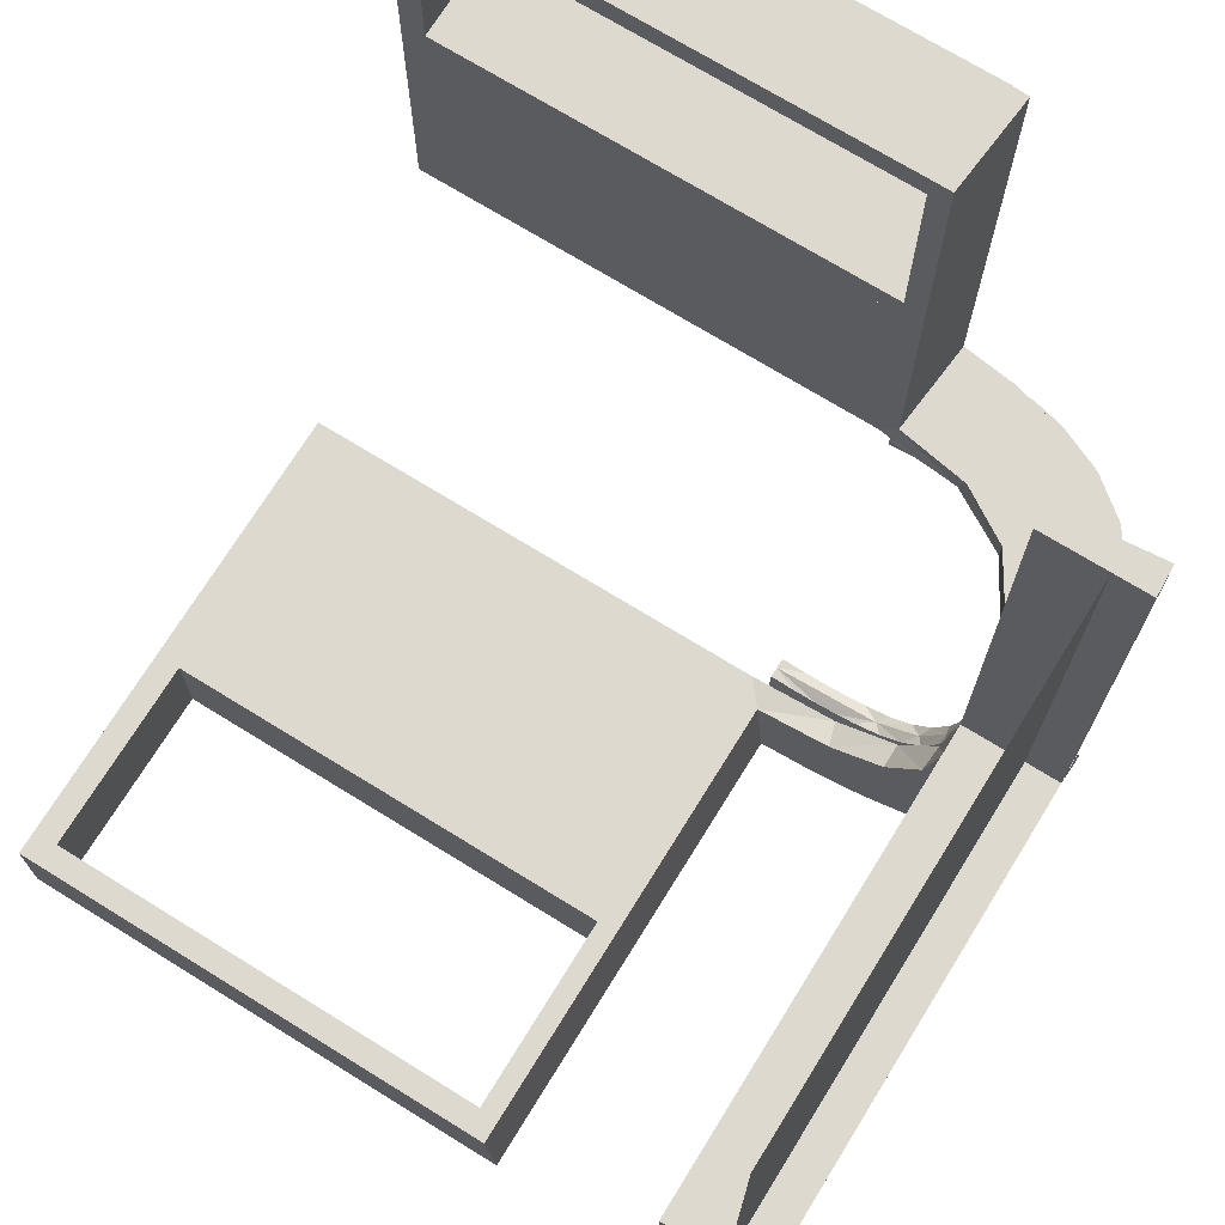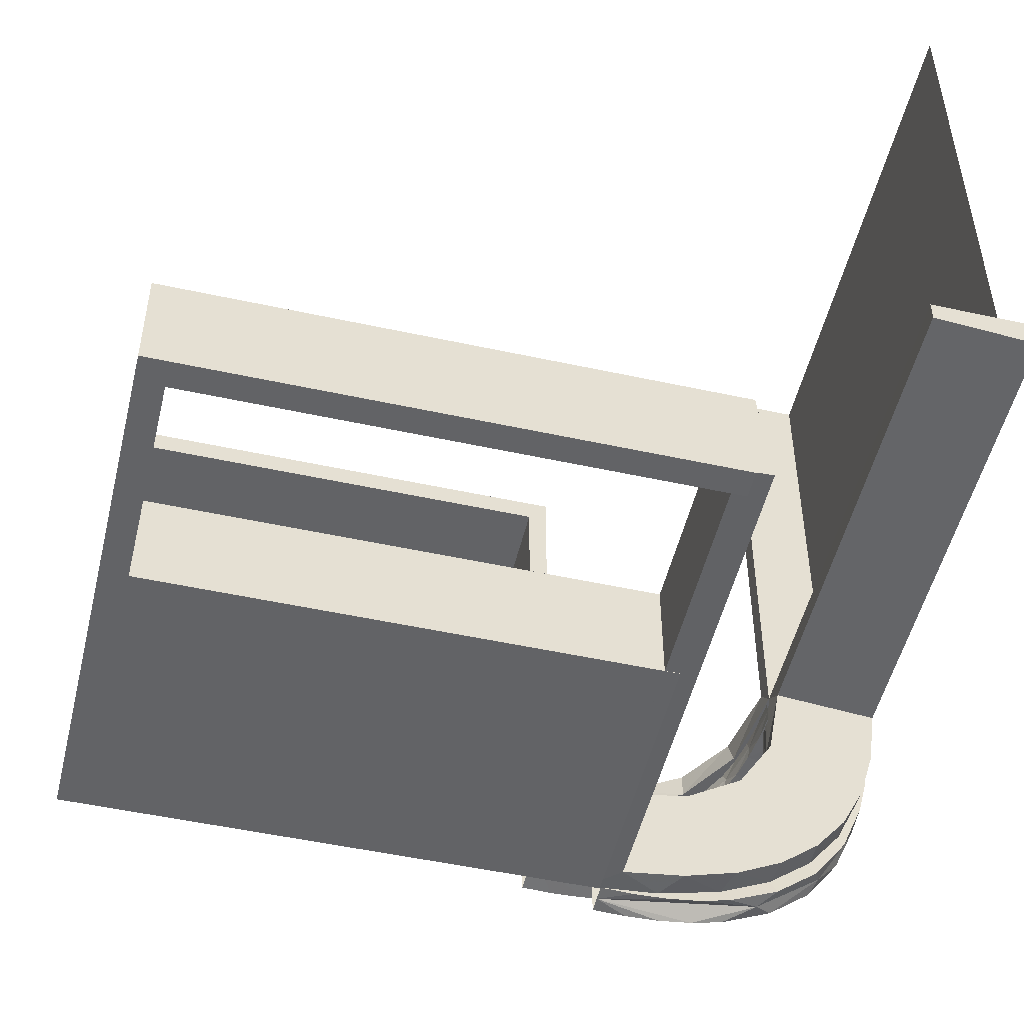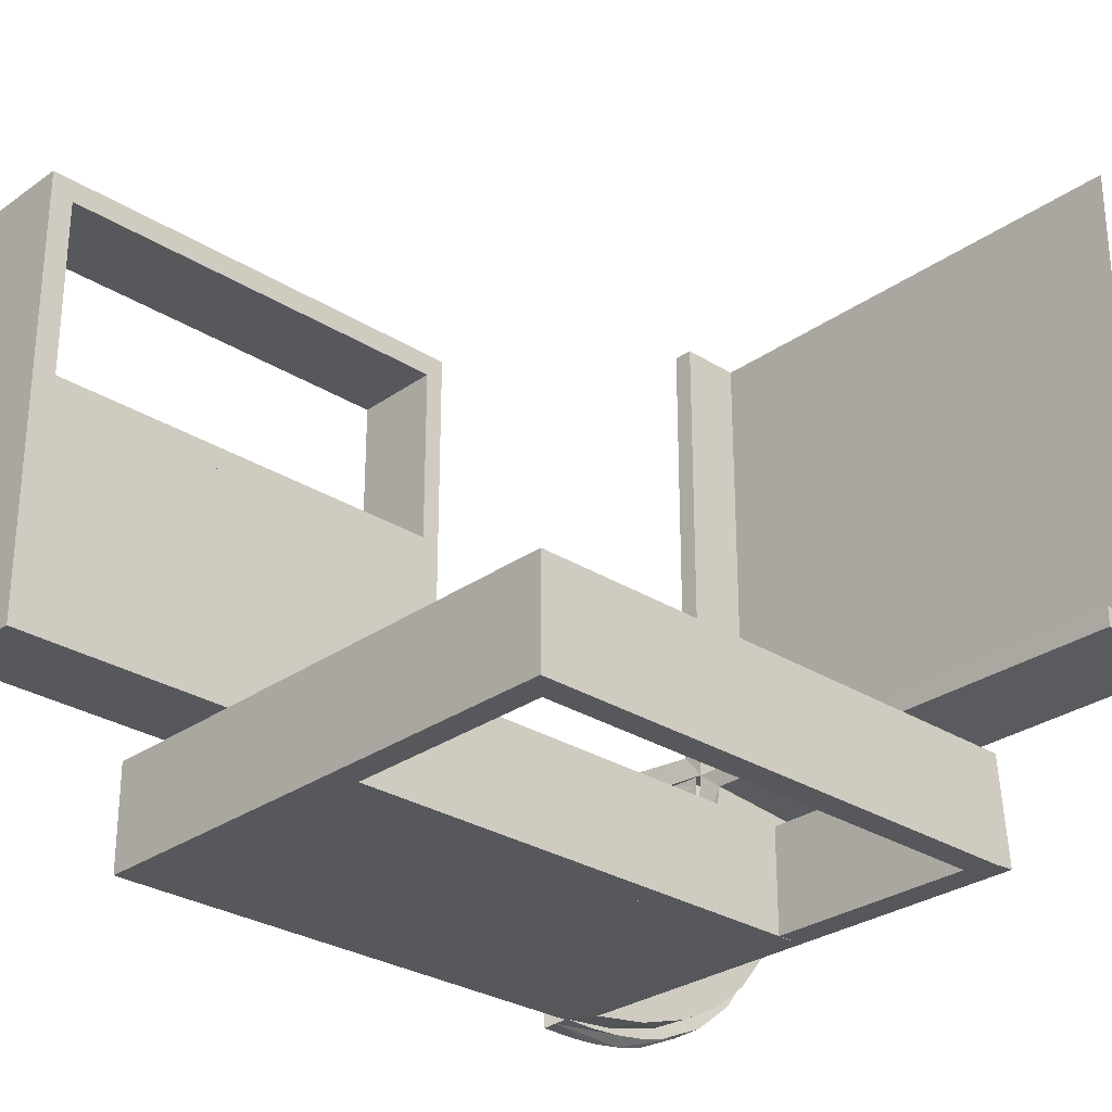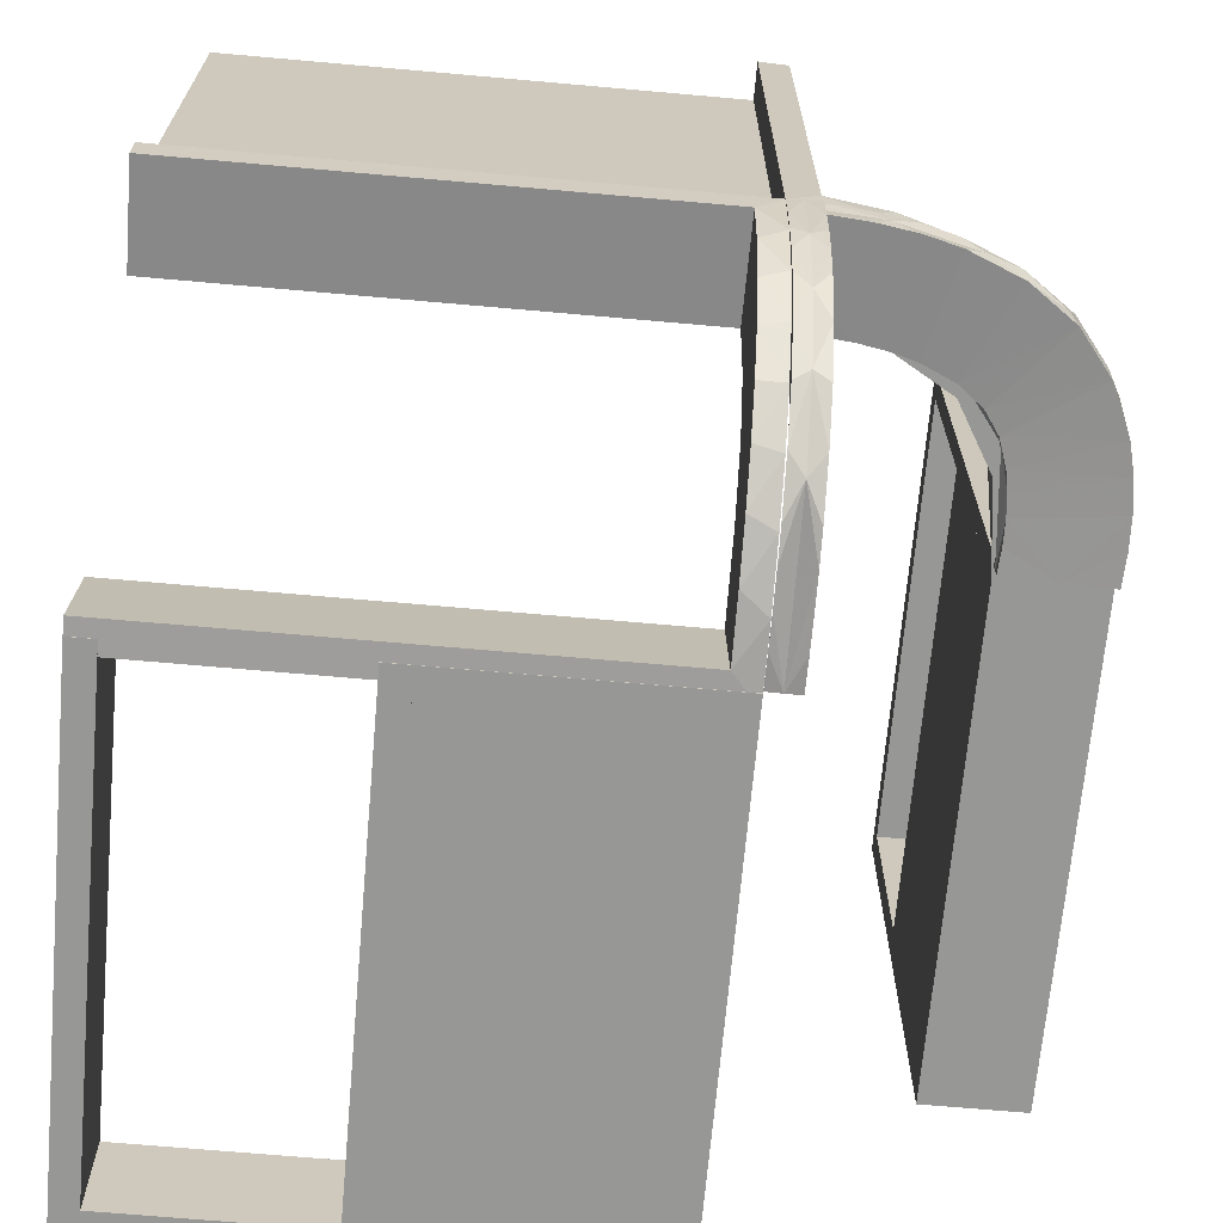
<metadata>
{"format":"obj","ext":"obj","renderer":"f3d","projection":"perspective","resolution":1024,"background":"white","views":[{"elev":71.7,"azim":-58.3,"up":"+Y"},{"elev":-50.9,"azim":-103.4,"up":"+Y"},{"elev":-28.6,"azim":-133.4,"up":"+Y"},{"elev":-68.1,"azim":-5.1,"up":"+Y"}]}
</metadata>
<code>
v 0 0 0.1861
v 0 0 0.25
v 0 0 0.2861
v 0 -0.08911 0.1752
v 0 -0.2229 0.209
v 0 -0.2 0
v 0 -0.2 -0.01389
v 0 -0.2 -0.5
v 0 -0.2987 0.001204
v 0 -0.2944 0.05548
v 0 -0.1387 0.2682
v 0 -0.2666 0.1739
v 0 -0.2951 0.0954
v 0 -0.2345 0.2149
v 0 -0.2999 0.03265
v 0 0.25 0.2861
v 0 -0.1901 0.247
v 0 -0.1808 0.2419
v 0 -0.07007 0.2823
v 0 -0.3 0
v 0 -0.3 -0.01389
v 0 -0.3 -0.5
v 0 -0.2558 0.1669
v 0 -0.2878 0.1259
v 0 0.5 0.1861
v 0 0.5 0.25
v 0 0.5 0.2861
v 0 -0.1891 0.07522
v 0 -0.1521 0.1383
v 0 -0.06937 0.2805
v 0 -0.1296 0.2657
v 0 -0.1047 0.2768
v 0 -0.03509 0.2852
v 0 -0.299 0.06418
v 0 -0.2796 0.1157
v 0.3012 0 0.03153
v 0.1907 0 0.2468
v 0.2944 0 0.05548
v 0.2964 0 0.0945
v 0.1388 -0.02957 0.267
v 0.1169 0 0.1707
v 0.02041 0.5 0.186
v 0.02041 0.3417 0.186
v 0.02041 0.1833 0.186
v 0.02041 0.025 0.186
v 0.2014 -0.02041 0.02481
v 4.387e-05 -0.01478 0.2855
v 0.2012 0 0.04834
v 0.289 0 0.1252
v 0.2796 0 0.1157
v 0.2493 -0.02499 0
v 0.3 0 0
v 0.3 0 -0.01389
v 0.3 0 -0.5
v 0.3 0.25 0
v 0.3 0.25 -0.5
v 0.3 0.025 0
v 0.3 0.025 -0.475
v 0.3 0.5 0
v 0.3 0.5 -0.01389
v 0.3 0.5 -0.5
v 0.3 0.225 0
v 0.3 0.225 -0.475
v 0.3 0.475 0
v 0.3 0.475 -0.475
v 0.3 0.275 0
v 0.3 0.275 -0.475
v -0.225 -0.2 0
v -0.225 -0.2 -0.475
v -0.225 -0.3 0
v -0.225 -0.3 -0.475
v 0.25 0 0
v 0.06937 0 0.2805
v 0.1048 -0.02957 0.2756
v -0.3417 -0.02041 0.186
v -0.3417 -0.1999 0.006515
v 0.1891 0 0.07522
v 8.774e-05 -0.02957 0.2849
v -0.275 -0.2 0
v -0.275 -0.2 -0.475
v -0.275 -0.3 0
v -0.275 -0.3 -0.475
v 0.09261 -0.02041 0.1774
v 0.2 0 0
v 0.2 0 -0.01389
v 0.2 0 -0.5
v 0.2 0.25 0
v 0.2 0.25 -0.01389
v 0.2 0.25 -0.5
v 0.2 0.025 0
v 0.2 0.025 -0.475
v 0.2 0.5 0
v 0.2 0.5 -0.01389
v 0.2 0.5 -0.5
v 0.2 0.225 0
v 0.2 0.225 -0.475
v 0.2 0.475 0
v 0.2 0.475 -0.475
v 0.2 0.275 0
v 0.2 0.275 -0.475
v 0.08036 -0.01478 0.2804
v 0.1486 0 0.1561
v 0.1905 -0.0102 0.1067
v 0.2988 0.5 0.01568
v 0.2988 0.025 0.01568
v 0.2988 -0.02957 0
v 0.2988 0.2625 0.01568
v 0.03702 -0.02041 0.1851
v 0.003626 0 0.2362
v 0.1865 -0.02041 0.1161
v 0.08911 0 0.1752
v 0.1049 0 0.2768
v 0.1992 0 0.07005
v 0.2354 0 0.2146
v 0.2528 0.025 0.1716
v 0.1584 -0.0102 0.1494
v 0.1391 0 0.2682
v 0.299 -0.02957 0.06298
v 0.1485 -0.02041 0.156
v 0.08889 0.025 0.2769
v 0.1169 -0.02041 0.1706
v 0.06573 -0.02041 0.1822
v 0.1956 -0.02041 0.08941
v 0.007254 -0.0102 0.1863
v 0.2011 -0.02041 0.04832
v 0.1409 0.025 0.2616
v 0.1718 0 0.1374
v -0.5 0 0.1861
v -0.5 0 0.25
v -0.5 0 0.2861
v -0.5 -0.02041 0.186
v -0.5 -0.2 0
v -0.5 -0.2 -0.01389
v -0.5 -0.2 -0.5
v -0.5 -0.3 0
v -0.5 -0.3 -0.01389
v -0.5 -0.3 -0.5
v -0.5 0.5 0.25
v -0.5 -0.1999 0.006515
v -0.5 -0.02957 0.2849
v -0.5 -0.2988 0.01568
v 0.1583 -0.01478 0.2609
v 0.09262 0 0.1775
v 0.2908 0.025 0.075
v 0.009161 -0.1955 0.09062
v 0.009161 -0.09252 0.1786
v 0.009161 -0.1717 0.1385
v 0.009161 -0.199 0.07123
v 0.009161 -0.1998 0.001204
v 0.009161 -0.06564 0.1834
v 0.009161 -0.1168 0.1718
v 0.009161 -0.1484 0.1572
v 0.009161 -0.1864 0.1173
v 0.009161 -0.03693 0.1863
v 0.009161 -0.007171 0.1875
v 0.009161 -0.2013 0.02601
v 0.009161 -0.201 0.04952
v -0.025 -0.2229 0.209
v -0.025 -0.02041 0.186
v -0.025 -0.2 0
v -0.025 -0.2 -0.475
v -0.025 -0.09678 0.1726
v -0.025 -0.2908 0.075
v -0.025 -0.1855 0.2389
v -0.025 -0.3 0
v -0.025 -0.3 -0.475
v -0.025 -0.2755 0.127
v -0.025 -0.1409 0.2616
v -0.025 -0.1999 0.006515
v -0.025 -0.1521 0.1383
v -0.025 -0.02957 0.2849
v -0.025 -0.08889 0.2769
v -0.025 -0.2528 0.1716
v -0.025 -0.2988 0.01568
v -0.025 -0.1865 0.08288
v 0.1808 0 0.2419
v 0.3002 0 0.06316
v 0.01937 -0.1999 0.001204
v 0.01937 -0.007167 0.1875
v 0.01937 -0.1113 0.1737
v 0.01937 -0.06145 0.184
v 0.01937 -0.1583 0.1506
v 0.01937 -0.1904 0.1079
v 0.2229 0 0.209
v 0.2229 0.025 0.209
v 0.07021 0 0.2823
v 0.03701 0 0.1852
v 0.2015 0 0.02482
v 0.2879 -0.02957 0.1247
v 0.03517 -0.02957 0.284
v -0.2625 -0.02957 0.2849
v -0.2625 -0.2988 0.01568
v 0.1866 0 0.1161
v 0.2677 0 0.1734
v 0.1991 -0.02041 0.07002
v 0.1718 -0.02041 0.1373
v 0.03515 0 0.2852
v 0.2275 -0.01478 0.2209
v 0.2667 -0.02957 0.1727
v 0.1999 -0.0102 0
v 0.2755 0.025 0.127
v 0.2558 0 0.1669
v 0.07016 -0.02957 0.2811
v 0.1865 0.025 0.08288
v -0.25 0 0.2861
v -0.25 -0.2 0
v -0.25 -0.2 -0.01389
v -0.25 -0.2 -0.5
v -0.25 -0.3 0
v -0.25 -0.3 -0.5
v 0.09678 0.025 0.1726
v 0.2994 -0.01478 0
v -0.1833 -0.02041 0.186
v -0.1833 -0.1999 0.006515
v 0.1113 -0.0102 0.1725
v 0.1855 0.025 0.2389
v 0.1521 0 0.1383
v 0.1521 0.025 0.1383
v 0.06154 -0.0102 0.1828
v 0.1999 -0.02041 0
v 0.1999 0.5 0.006515
v 0.1999 0.3417 0.006515
v 0.1999 0.1833 0.006515
v 0.1999 0.025 0.006515
v 0.2766 -0.01478 0.1554
v 0.1901 -0.02957 0.2458
v 0.1296 0 0.2657
v 0.3 -0.02957 0.03145
v 0.2346 -0.02957 0.2137
v 0.2952 -0.02957 0.0942
v 0.00458 -0.003585 0.2368
v 0.00458 -0.2493 0.001204
v 0.02957 -0.2963 0.0957
v 0.02957 8.726e-05 0.2873
v 0.02957 -0.1991 0.07125
v 0.02957 -0.003538 0.2374
v 0.02957 -0.1999 0.001204
v 0.02957 -0.3011 0.03274
v 0.02957 -0.07012 0.2835
v 0.02957 -0.1168 0.1719
v 0.02957 -0.1718 0.1386
v 0.02957 -0.1865 0.1173
v 0.02957 0.5 0.2849
v 0.02957 -0.1956 0.09066
v 0.02957 -0.03506 0.2864
v 0.02957 0.025 0.2849
v 0.02957 -0.139 0.2694
v 0.02957 -0.2014 0.02602
v 0.02957 -0.03693 0.1864
v 0.02957 -0.2999 0.001204
v 0.02957 -0.2889 0.1264
v 0.02957 -0.2353 0.2158
v 0.02957 -0.2676 0.1746
v 0.02957 -0.2499 0.001204
v 0.02957 -0.1906 0.248
v 0.02957 -0.2011 0.04954
v 0.02957 -0.3002 0.06436
v 0.02957 -0.1048 0.278
v 0.02957 -0.007163 0.1876
v 0.02957 -0.09254 0.1787
v 0.02957 -0.06565 0.1835
v 0.02957 -0.1485 0.1573
v 0.02957 0.2625 0.2849
v 0.06573 0 0.1823
v 0.1957 0 0.08945
v 0.007257 -0.02041 0.1863
v 0.01478 4.387e-05 0.2867
v 0.01478 -0.2993 0.001204
v 0.01478 -0.1582 0.2621
v 0.01478 -0.2765 0.1566
v 0.01478 -0.2275 0.2221
v 0.01478 -0.08027 0.2816
v 0.00725 0 0.1864
v -0.475 -0.2 0
v -0.475 -0.2 -0.475
v -0.475 -0.3 0
v -0.475 -0.3 -0.475
v 0.003674 -0.02499 0.2356
f 8 22 210
f 69 71 166
f 165 166 20
f 71 22 166
f 71 70 209
f 22 71 210
f 6 20 22
f 208 210 209
f 68 70 71
f 161 166 165
f 160 6 161
f 69 161 8
f 69 208 206
f 8 208 69
f 70 68 206
f 20 6 160
f 8 210 208
f 69 166 161
f 166 22 20
f 71 209 210
f 6 22 8
f 208 209 206
f 68 71 69
f 161 165 160
f 6 8 161
f 69 206 68
f 70 206 209
f 20 160 165
f 208 210 137
f 275 277 82
f 81 82 209
f 277 210 82
f 277 276 135
f 210 277 137
f 206 209 210
f 134 137 135
f 274 276 277
f 80 82 81
f 79 206 80
f 275 80 208
f 275 134 132
f 208 134 275
f 276 274 132
f 209 206 79
f 208 137 134
f 275 82 80
f 82 210 209
f 277 135 137
f 206 210 208
f 134 135 132
f 274 277 275
f 80 81 79
f 206 208 80
f 275 132 274
f 276 132 135
f 209 79 81
f 71 70 165
f 71 165 166
f 69 161 166
f 71 166 165
f 161 160 165
f 68 69 71
f 69 68 160
f 160 68 70
f 69 166 71
f 71 165 70
f 161 165 166
f 68 71 70
f 69 160 161
f 160 70 165
f 213 159 1
f 1 159 4
f 170 29 162
f 75 213 128
f 1 128 213
f 128 131 75
f 29 170 175
f 28 175 169
f 214 207 7
f 133 76 139
f 76 133 207
f 214 76 207
f 3 30 171
f 205 3 171
f 168 172 31
f 31 18 168
f 130 205 191
f 18 5 164
f 173 158 5
f 23 35 167
f 35 10 163
f 10 21 174
f 192 174 21
f 192 136 141
f 192 21 136
f 1 4 30
f 4 29 18
f 31 30 4
f 18 29 5
f 23 5 29
f 29 28 23
f 28 7 10
f 10 35 28
f 207 21 7
f 136 207 133
f 21 207 136
f 205 130 128
f 3 205 1
f 128 1 205
f 139 76 141
f 174 214 169
f 214 174 192
f 76 214 192
f 163 174 169
f 169 175 163
f 173 170 158
f 173 167 175
f 170 173 175
f 170 162 164
f 172 162 159
f 159 171 172
f 172 168 162
f 158 170 164
f 159 213 171
f 140 75 131
f 75 140 191
f 213 75 191
f 131 128 130
f 130 140 131
f 136 133 139
f 139 141 136
f 159 162 4
f 29 4 162
f 29 175 28
f 28 169 7
f 214 7 169
f 30 172 171
f 205 171 191
f 172 30 31
f 18 164 168
f 130 191 140
f 5 158 164
f 173 5 23
f 23 167 173
f 35 163 167
f 10 174 163
f 1 30 3
f 4 18 31
f 28 35 23
f 7 21 10
f 76 192 141
f 175 167 163
f 162 168 164
f 213 191 171
f 44 1 45
f 1 111 45
f 218 211 217
f 43 25 44
f 1 44 25
f 25 43 42
f 217 77 204
f 77 85 224
f 223 224 85
f 93 221 222
f 222 88 93
f 223 88 222
f 3 246 73
f 16 263 246
f 126 227 120
f 227 126 176
f 27 243 263
f 176 216 184
f 115 202 184
f 202 115 201
f 50 201 144
f 38 144 105
f 107 53 105
f 107 104 60
f 107 60 53
f 1 73 111
f 111 176 217
f 1 3 73
f 111 227 176
f 202 217 184
f 217 202 77
f 77 38 85
f 38 77 50
f 88 85 53
f 60 93 88
f 53 60 88
f 16 25 27
f 3 1 16
f 25 16 1
f 221 104 222
f 223 107 105
f 222 107 223
f 144 224 105
f 204 224 144
f 204 144 201
f 115 185 218
f 115 204 201
f 218 204 115
f 218 216 211
f 211 126 120
f 45 120 246
f 185 216 218
f 45 246 44
f 243 42 43
f 43 263 243
f 44 263 43
f 42 27 25
f 27 42 243
f 60 221 93
f 221 60 104
f 111 211 45
f 211 111 217
f 217 204 218
f 77 224 204
f 223 85 88
f 246 120 73
f 16 246 3
f 227 73 120
f 126 216 176
f 27 263 16
f 216 185 184
f 115 184 185
f 202 201 50
f 50 144 38
f 38 105 53
f 73 227 111
f 176 184 217
f 202 50 77
f 38 53 85
f 104 107 222
f 223 105 224
f 216 126 211
f 211 120 45
f 246 263 44
f 178 237 248
f 235 178 256
f 248 256 178
f 183 178 235
f 242 183 244
f 244 183 235
f 241 183 242
f 156 149 178
f 148 157 178
f 156 178 157
f 153 145 183
f 148 183 145
f 183 147 153
f 182 147 183
f 183 148 178
f 182 183 241
f 262 240 180
f 182 180 152
f 180 240 260
f 241 262 182
f 181 180 260
f 249 181 261
f 259 179 249
f 181 150 146
f 151 180 146
f 181 179 154
f 249 179 181
f 150 181 154
f 180 181 146
f 147 182 152
f 232 149 156
f 232 156 157
f 148 145 13
f 153 147 12
f 145 153 24
f 157 148 34
f 9 232 15
f 34 15 232
f 157 34 232
f 151 11 17
f 146 32 11
f 231 150 154
f 154 155 231
f 150 19 32
f 19 150 231
f 17 14 152
f 231 3 33
f 33 19 231
f 268 9 15
f 13 268 34
f 15 34 268
f 270 268 13
f 12 270 24
f 24 270 13
f 271 270 12
f 238 250 268
f 233 257 268
f 238 268 257
f 253 251 270
f 233 270 251
f 252 253 271
f 270 233 268
f 269 17 11
f 271 269 255
f 269 271 17
f 269 11 32
f 272 269 32
f 33 272 19
f 19 272 32
f 3 267 33
f 255 269 247
f 269 272 258
f 258 272 239
f 239 272 245
f 267 245 272
f 267 234 245
f 267 272 33
f 254 250 238
f 254 238 257
f 233 251 244
f 253 252 241
f 251 253 242
f 257 233 235
f 237 254 248
f 256 248 254
f 257 256 254
f 247 240 255
f 258 260 247
f 236 239 245
f 245 234 236
f 239 261 258
f 261 239 236
f 262 241 252
f 236 259 249
f 249 261 236
f 262 180 182
f 180 151 152
f 181 260 261
f 179 155 154
f 145 24 13
f 147 14 12
f 153 12 24
f 148 13 34
f 151 17 152
f 146 11 151
f 150 32 146
f 14 147 152
f 271 12 14
f 253 270 271
f 271 255 252
f 271 14 17
f 269 258 247
f 233 244 235
f 253 241 242
f 251 242 244
f 257 235 256
f 240 262 255
f 260 240 247
f 261 260 258
f 262 252 255
f 200 84 188
f 113 200 48
f 188 48 200
f 103 200 113
f 193 103 265
f 265 103 113
f 127 103 193
f 46 220 200
f 195 125 200
f 46 200 125
f 110 123 103
f 195 103 123
f 103 196 110
f 116 196 103
f 103 195 200
f 116 103 127
f 102 41 215
f 116 215 119
f 215 41 143
f 127 102 116
f 219 215 143
f 187 219 264
f 273 124 187
f 219 122 83
f 121 215 83
f 219 124 108
f 187 124 219
f 122 219 108
f 215 219 83
f 196 116 119
f 51 220 46
f 51 46 125
f 195 123 230
f 110 196 199
f 123 110 189
f 125 195 118
f 106 51 228
f 118 228 51
f 125 118 51
f 121 40 226
f 83 74 40
f 278 122 108
f 108 266 278
f 122 203 74
f 203 122 278
f 226 229 119
f 278 78 190
f 190 203 278
f 212 106 228
f 230 212 118
f 228 118 212
f 225 212 230
f 199 225 189
f 189 225 230
f 198 225 199
f 36 52 212
f 39 177 212
f 36 212 177
f 194 49 225
f 39 225 49
f 114 194 198
f 225 39 212
f 142 226 40
f 198 142 37
f 142 198 226
f 142 40 74
f 101 142 74
f 190 101 203
f 203 101 74
f 78 47 190
f 37 142 117
f 142 101 112
f 112 101 186
f 186 101 197
f 47 197 101
f 47 3 197
f 47 101 190
f 72 52 36
f 72 36 177
f 39 49 265
f 194 114 127
f 49 194 193
f 177 39 113
f 84 72 188
f 48 188 72
f 177 48 72
f 117 41 37
f 112 143 117
f 109 186 197
f 197 3 109
f 186 264 112
f 264 186 109
f 102 127 114
f 109 273 187
f 187 264 109
f 102 215 116
f 215 121 119
f 219 143 264
f 124 266 108
f 123 189 230
f 196 229 199
f 110 199 189
f 195 230 118
f 121 226 119
f 83 40 121
f 122 74 83
f 229 196 119
f 198 199 229
f 194 225 198
f 198 37 114
f 198 229 226
f 142 112 117
f 39 265 113
f 194 127 193
f 49 193 265
f 177 113 48
f 41 102 37
f 143 41 117
f 264 143 112
f 102 114 37
f 26 138 129
f 26 129 2
f 52 54 58
f 56 58 54
f 56 55 63
f 58 56 63
f 86 54 52
f 89 56 54
f 87 55 56
f 96 63 62
f 91 58 63
f 90 57 58
f 84 90 91
f 89 86 91
f 89 96 87
f 91 96 89
f 52 57 90
f 62 55 87
f 52 58 57
f 55 62 63
f 86 52 84
f 89 54 86
f 87 56 89
f 96 62 95
f 91 63 96
f 90 58 91
f 84 91 86
f 96 95 87
f 52 90 84
f 62 87 95
f 55 56 67
f 61 67 56
f 61 59 65
f 67 61 65
f 89 56 55
f 94 61 56
f 92 59 61
f 98 65 64
f 100 67 65
f 99 66 67
f 87 99 100
f 94 89 100
f 94 98 92
f 100 98 94
f 55 66 99
f 64 59 92
f 55 67 66
f 59 64 65
f 89 55 87
f 94 56 89
f 92 61 94
f 98 64 97
f 100 65 98
f 99 67 100
f 87 100 89
f 98 97 92
f 55 99 87
f 64 92 97
f 62 63 58
f 62 58 57
f 62 57 58
f 91 96 63
f 90 91 58
f 96 95 62
f 95 96 91
f 90 57 62
f 62 58 63
f 91 63 58
f 90 58 57
f 96 62 63
f 95 91 90
f 90 62 95

</code>
